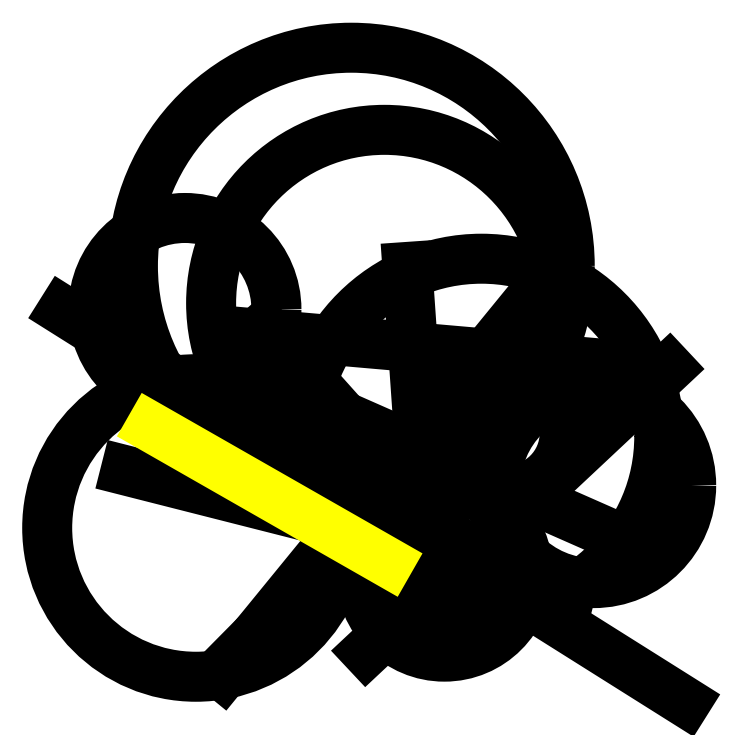
<metadata>
{"format":"dxf","ext":"dxf","renderer":"ezdxf+matplotlib","layout":"modelspace","background":"white","min_lineweight":24,"dpi":150}
</metadata>
<code>
0
SECTION
2
ENTITIES
0
LINE
10
192
20
646
11
653
21
356
39
1
8
layer-1
0
LINE
10
557.3
20
678.1
11
310.5
21
375.8
39
1
8
layer-1
0
LINE
10
308.1
20
608.1
11
624.4
21
468.6
39
1
8
layer-1
0
LINE
10
640.7
20
603.4
11
416.7
21
393.3
39
1
8
layer-1
0
LINE
10
340.8
20
633.7
11
493.7
21
462.8
39
1
8
layer-1
0
LINE
10
546.2
20
619.2
11
322.7
21
393.3
39
1
8
layer-1
0
LINE
10
238.7
20
527.5
11
569.6
21
443.5
39
1
8
layer-1
0
CIRCLE
8
layer-1
40
67.71
10
282.4
20
646.6
39
1
0
CIRCLE
8
layer-1
40
161.6
10
405.6
20
678.7
39
1
0
CIRCLE
8
layer-1
40
128.3
10
430.1
20
651.3
39
1
0
CIRCLE
8
layer-1
40
131.5
10
501.9
20
552.6
39
1
0
CIRCLE
8
layer-1
40
61.92
10
474.4
20
451.7
39
1
0
CIRCLE
8
layer-1
40
110.1
10
290.6
20
484.9
39
1
0
CIRCLE
8
layer-1
40
41.69
10
521.7
20
555
39
1
0
CIRCLE
8
layer-1
40
72.29
10
584.7
20
516.5
39
1
0
LINE
10
312.8
20
630.8
11
586.5
21
606.9
39
6
8
layer-1
0
LINE
10
447
20
678.1
11
462.2
21
459.8
39
6
8
layer-1
0
LINE
10
257.4
20
559.6
11
433
21
459.3
39
6
8
layer-1
0
ENDSEC
0
EOF

</code>
